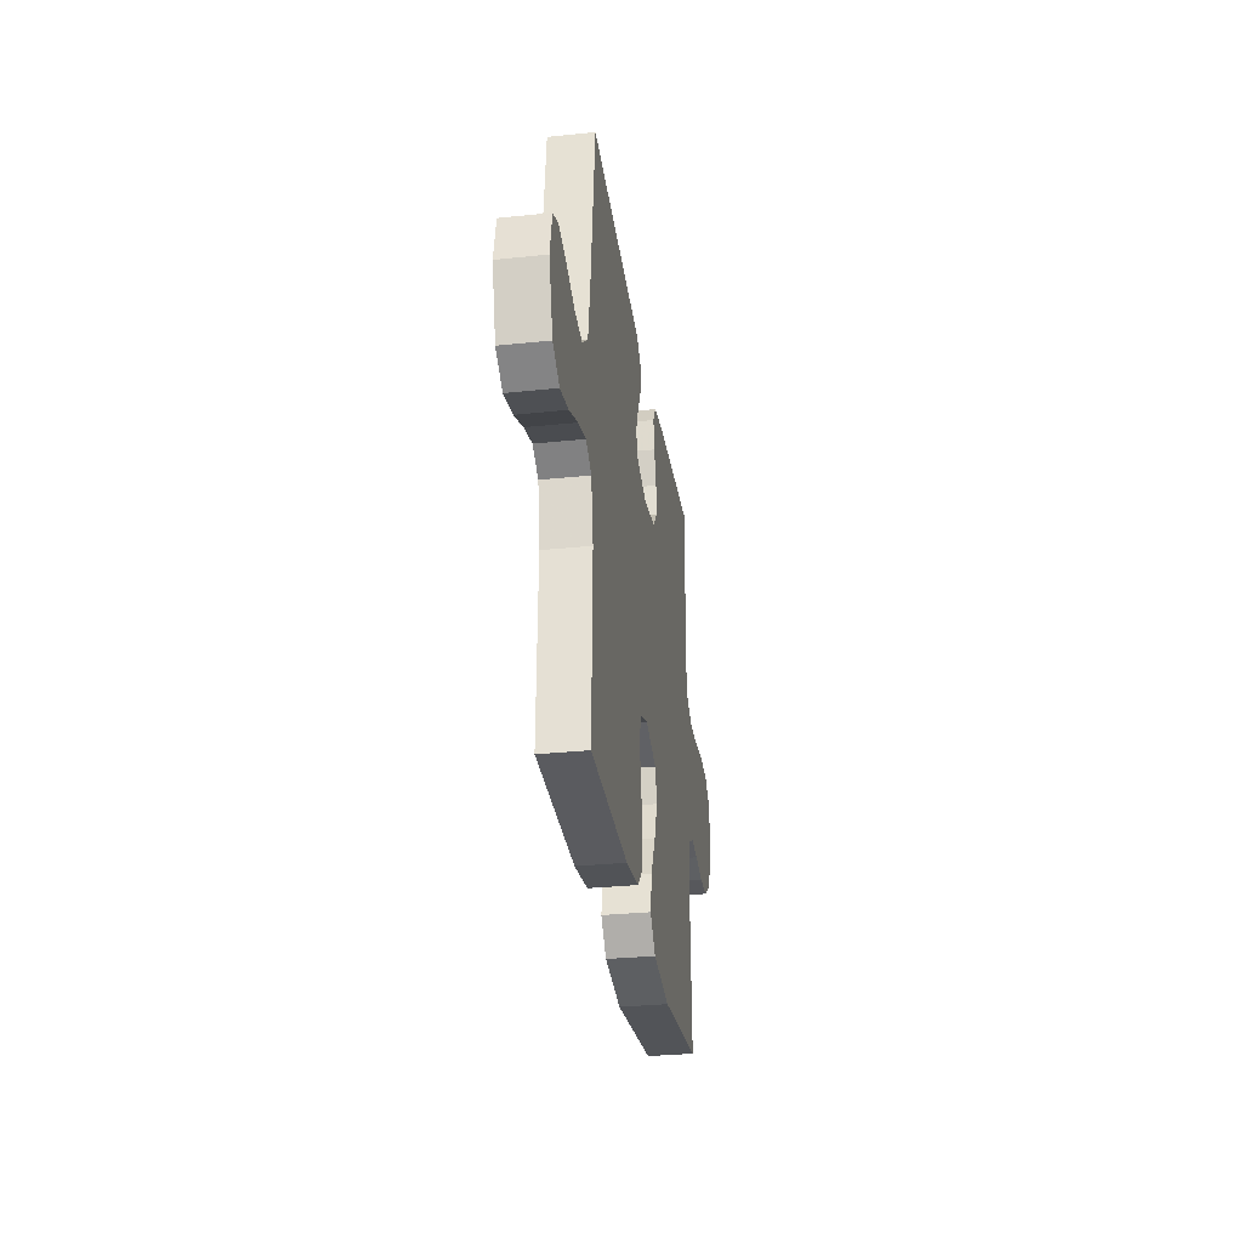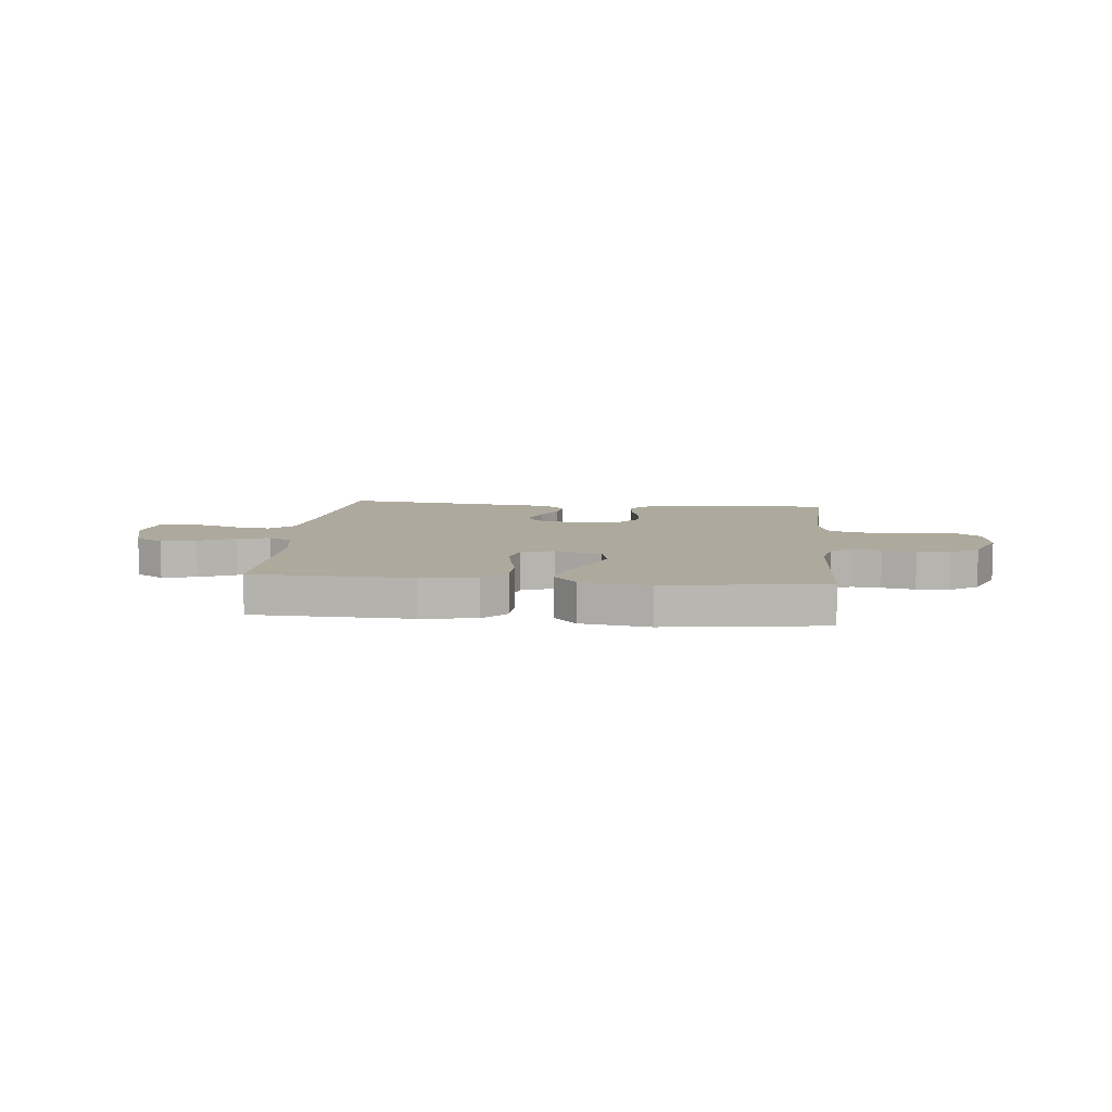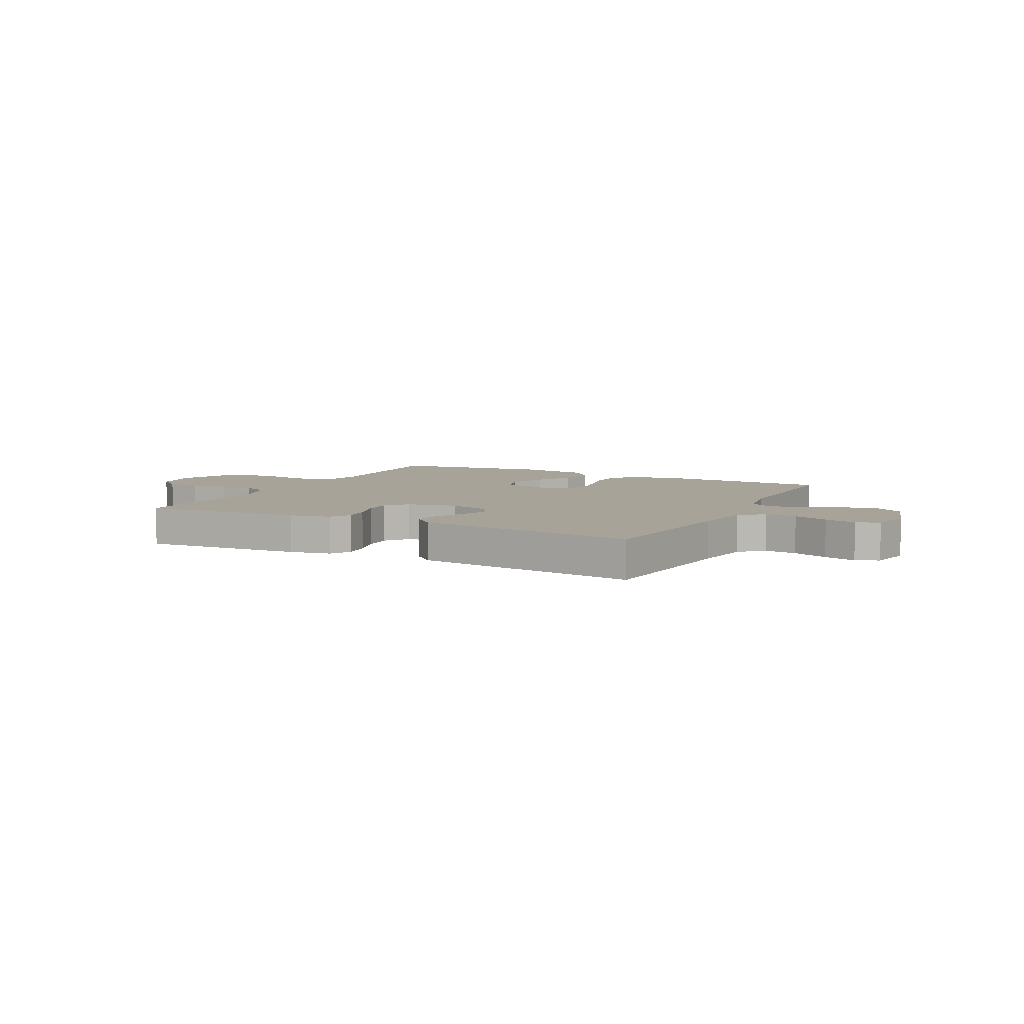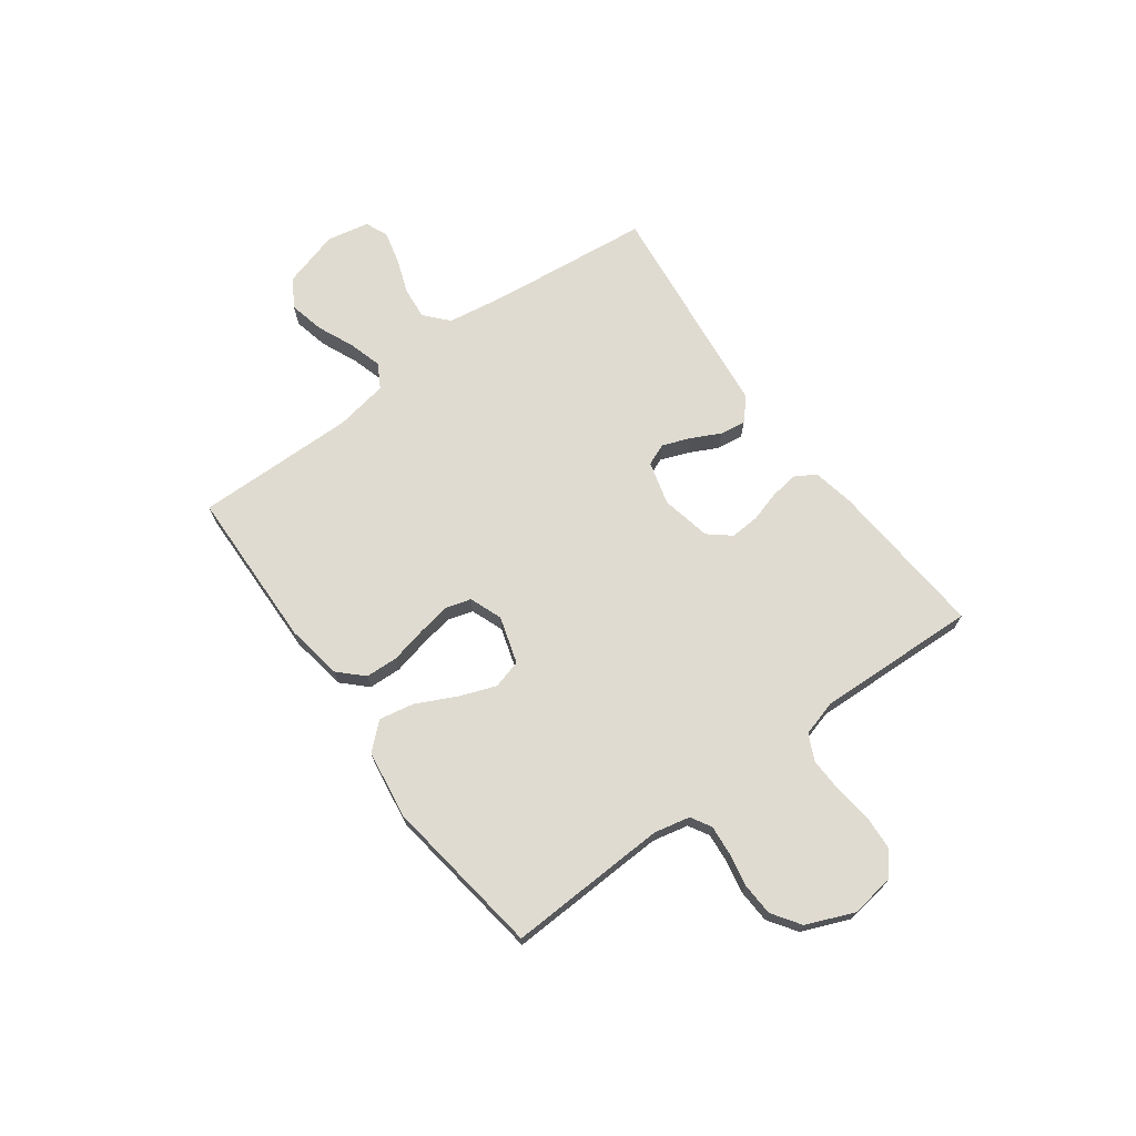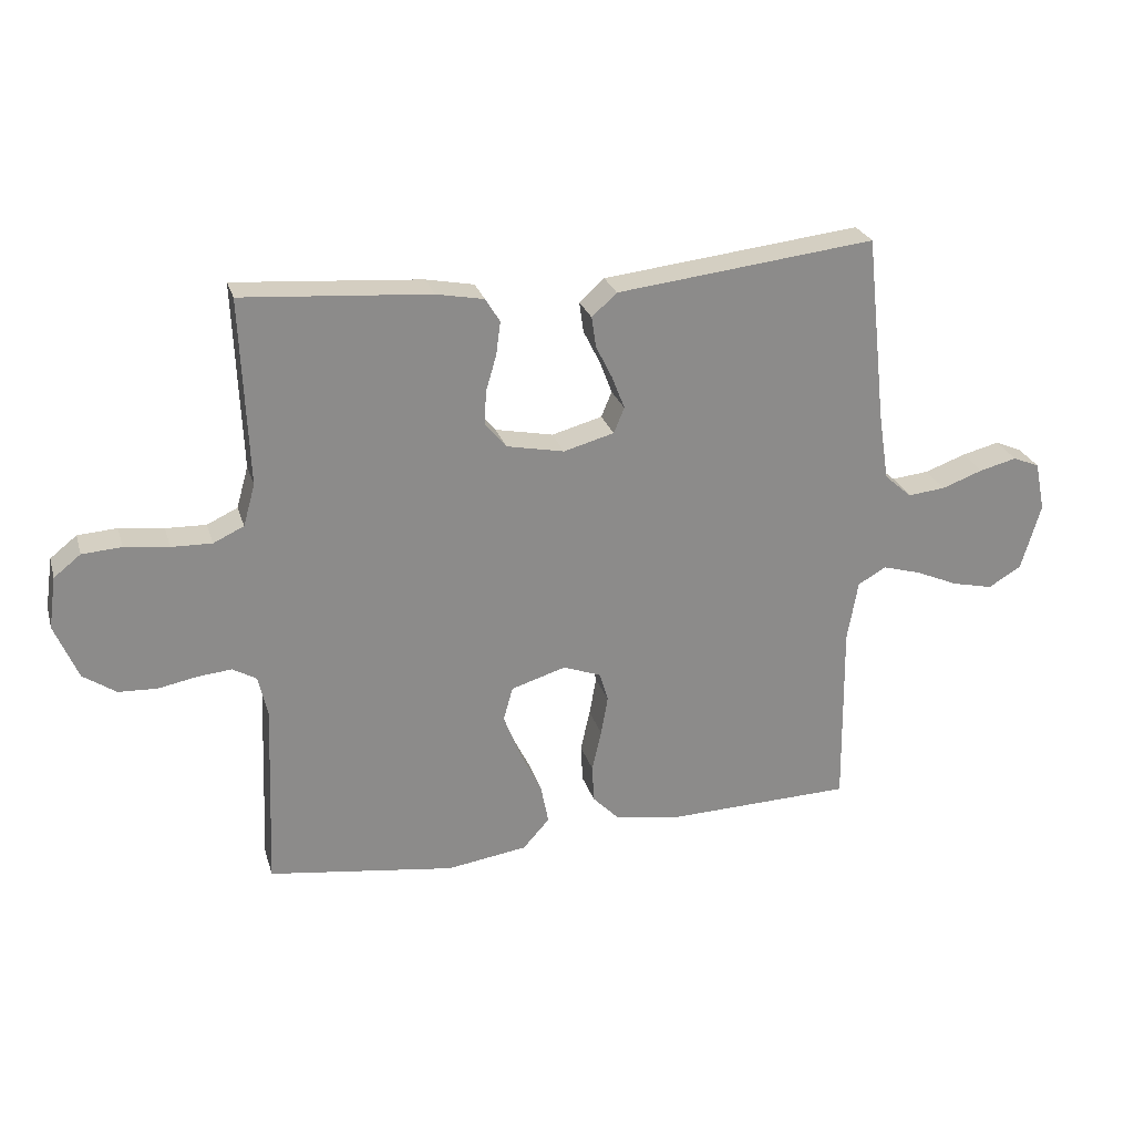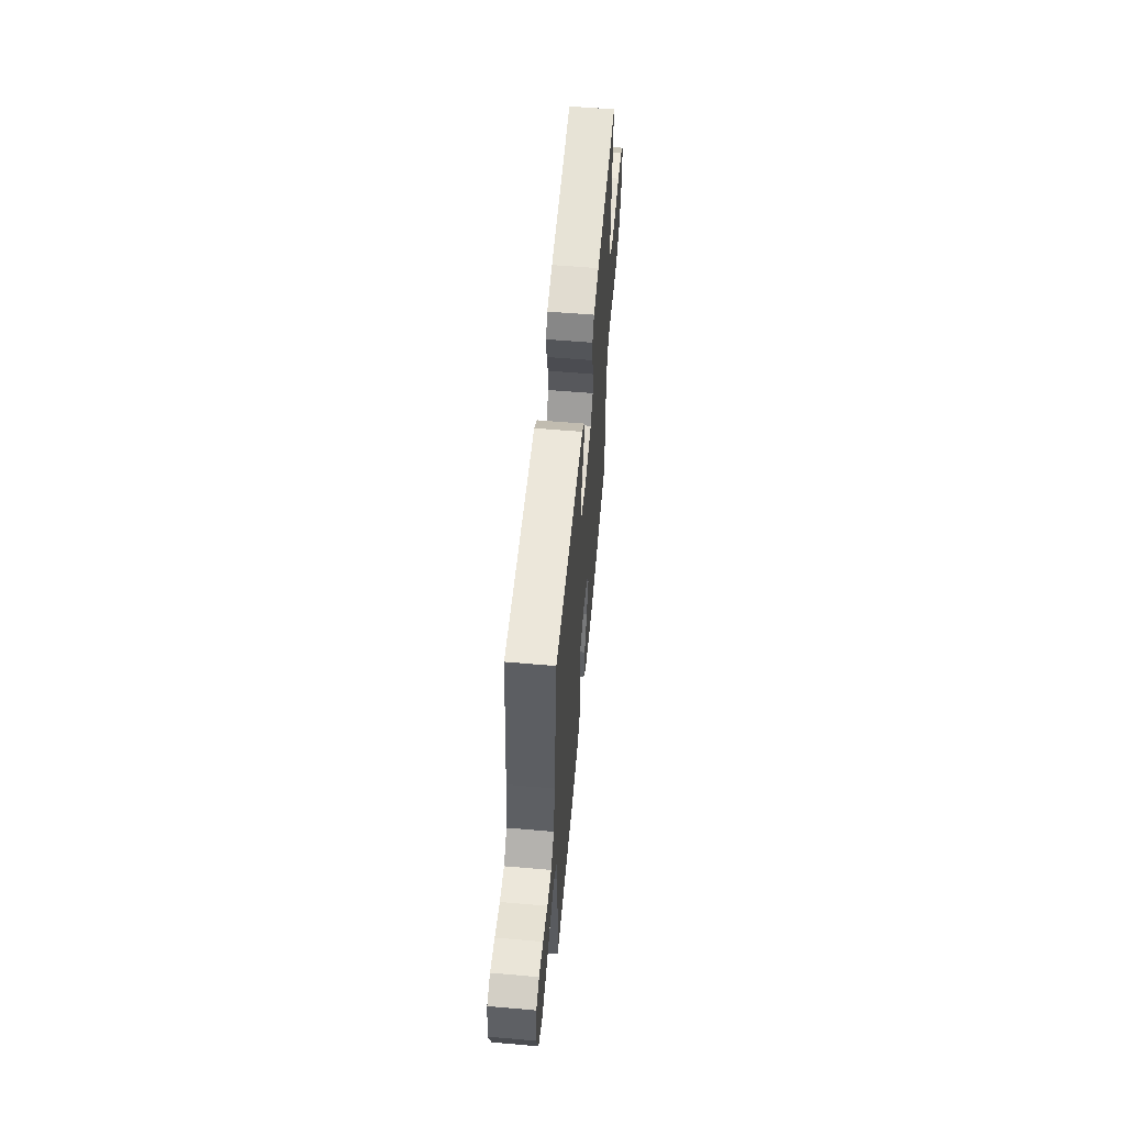
<metadata>
{"format":"obj","ext":"obj","renderer":"f3d","projection":"perspective","resolution":1024,"background":"white","views":[{"elev":-31.3,"azim":98.5,"up":"+Z"},{"elev":8.8,"azim":-174.2,"up":"+Y"},{"elev":6.8,"azim":27.1,"up":"+Y"},{"elev":70.2,"azim":-126.3,"up":"+Y"},{"elev":26.0,"azim":-15.5,"up":"+Z"},{"elev":58.1,"azim":95.1,"up":"+Z"}]}
</metadata>
<code>
v -0.5 0.07 0.5
v -0.2 0.07 0.477
v -0.123 0.07 0.462
v -0.1 0.07 0.424
v -0.107 0.07 0.371
v -0.124 0.07 0.313
v -0.127 0.07 0.259
v -0.093 0.07 0.218
v 0 0.07 0.199
v 0.081 0.07 0.221
v 0.098 0.07 0.262
v 0.078 0.07 0.314
v 0.051 0.07 0.368
v 0.044 0.07 0.417
v 0.084 0.07 0.453
v 0.2 0.07 0.466
v 0.5 0.07 0.5
v 0.533 0.07 0.2
v 0.55 0.07 0.091
v 0.594 0.07 0.052
v 0.654 0.07 0.058
v 0.72 0.07 0.082
v 0.78 0.07 0.097
v 0.823 0.07 0.079
v 0.839 0.07 0
v 0.808 0.07 -0.107
v 0.755 0.07 -0.139
v 0.689 0.07 -0.124
v 0.62 0.07 -0.094
v 0.558 0.07 -0.076
v 0.513 0.07 -0.102
v 0.496 0.07 -0.2
v 0.5 0.07 -0.5
v 0.2 0.07 -0.508
v 0.095 0.07 -0.491
v 0.052 0.07 -0.447
v 0.049 0.07 -0.386
v 0.064 0.07 -0.319
v 0.075 0.07 -0.256
v 0.061 0.07 -0.209
v 0 0.07 -0.186
v -0.088 0.07 -0.213
v -0.103 0.07 -0.267
v -0.077 0.07 -0.336
v -0.041 0.07 -0.409
v -0.028 0.07 -0.475
v -0.071 0.07 -0.523
v -0.2 0.07 -0.542
v -0.5 0.07 -0.5
v -0.488 0.07 -0.2
v -0.503 0.07 -0.133
v -0.541 0.07 -0.111
v -0.596 0.07 -0.116
v -0.658 0.07 -0.128
v -0.72 0.07 -0.125
v -0.773 0.07 -0.089
v -0.81 0.07 0
v -0.798 0.07 0.083
v -0.755 0.07 0.117
v -0.692 0.07 0.121
v -0.621 0.07 0.112
v -0.556 0.07 0.11
v -0.507 0.07 0.133
v -0.488 0.07 0.2
v -0.5 0 0.5
v -0.2 0 0.477
v -0.123 0 0.462
v -0.1 0 0.424
v -0.107 0 0.371
v -0.124 0 0.313
v -0.127 0 0.259
v -0.093 0 0.218
v 0 0 0.199
v 0.081 0 0.221
v 0.098 0 0.262
v 0.078 0 0.314
v 0.051 0 0.368
v 0.044 0 0.417
v 0.084 0 0.453
v 0.2 0 0.466
v 0.5 0 0.5
v 0.533 0 0.2
v 0.55 0 0.091
v 0.594 0 0.052
v 0.654 0 0.058
v 0.72 0 0.082
v 0.78 0 0.097
v 0.823 0 0.079
v 0.839 0 0
v 0.808 0 -0.107
v 0.755 0 -0.139
v 0.689 0 -0.124
v 0.62 0 -0.094
v 0.558 0 -0.076
v 0.513 0 -0.102
v 0.496 0 -0.2
v 0.5 0 -0.5
v 0.2 0 -0.508
v 0.095 0 -0.491
v 0.052 0 -0.447
v 0.049 0 -0.386
v 0.064 0 -0.319
v 0.075 0 -0.256
v 0.061 0 -0.209
v 0 0 -0.186
v -0.088 0 -0.213
v -0.103 0 -0.267
v -0.077 0 -0.336
v -0.041 0 -0.409
v -0.028 0 -0.475
v -0.071 0 -0.523
v -0.2 0 -0.542
v -0.5 0 -0.5
v -0.488 0 -0.2
v -0.503 0 -0.133
v -0.541 0 -0.111
v -0.596 0 -0.116
v -0.658 0 -0.128
v -0.72 0 -0.125
v -0.773 0 -0.089
v -0.81 0 0
v -0.798 0 0.083
v -0.755 0 0.117
v -0.692 0 0.121
v -0.621 0 0.112
v -0.556 0 0.11
v -0.507 0 0.133
v -0.488 0 0.2
f 59 60 61
f 58 59 61
f 57 58 61
f 56 57 61
f 55 56 61
f 54 55 61
f 53 54 61
f 52 53 61 62
f 51 52 62 63
f 48 49 50
f 47 48 50
f 46 47 50
f 45 46 50
f 44 45 50
f 51 63 64
f 50 51 64
f 44 50 64
f 43 44 64
f 36 37 38
f 35 36 38
f 34 35 38
f 33 34 38
f 32 33 38
f 31 32 38 39
f 30 31 39 40
f 27 28 29
f 26 27 29
f 25 26 29
f 24 25 29
f 23 24 29
f 22 23 29
f 21 22 29
f 20 21 29 30
f 30 40 41
f 20 30 41
f 19 20 41
f 16 17 18
f 16 18 19
f 15 16 19
f 14 15 19
f 13 14 19
f 12 13 19
f 4 5 6
f 3 4 6
f 2 3 6
f 1 2 6
f 64 1 6
f 64 6 7
f 64 7 8
f 43 64 8
f 42 43 8
f 41 42 8 9
f 19 41 9 10
f 11 12 19
f 10 11 19
f 125 124 123
f 125 123 122
f 125 122 121
f 125 121 120
f 125 120 119
f 125 119 118
f 125 118 117
f 126 125 117 116
f 127 126 116 115
f 114 113 112
f 114 112 111
f 114 111 110
f 114 110 109
f 114 109 108
f 128 127 115
f 128 115 114
f 128 114 108
f 128 108 107
f 102 101 100
f 102 100 99
f 102 99 98
f 102 98 97
f 102 97 96
f 103 102 96 95
f 104 103 95 94
f 93 92 91
f 93 91 90
f 93 90 89
f 93 89 88
f 93 88 87
f 93 87 86
f 93 86 85
f 94 93 85 84
f 105 104 94
f 105 94 84
f 105 84 83
f 82 81 80
f 83 82 80
f 83 80 79
f 83 79 78
f 83 78 77
f 83 77 76
f 70 69 68
f 70 68 67
f 70 67 66
f 70 66 65
f 70 65 128
f 71 70 128
f 72 71 128
f 72 128 107
f 72 107 106
f 73 72 106 105
f 74 73 105 83
f 83 76 75
f 83 75 74
f 1 65 66 2
f 2 66 67 3
f 3 67 68 4
f 4 68 69 5
f 5 69 70 6
f 6 70 71 7
f 7 71 72 8
f 8 72 73 9
f 9 73 74 10
f 10 74 75 11
f 11 75 76 12
f 12 76 77 13
f 13 77 78 14
f 14 78 79 15
f 15 79 80 16
f 16 80 81 17
f 17 81 82 18
f 18 82 83 19
f 19 83 84 20
f 20 84 85 21
f 21 85 86 22
f 22 86 87 23
f 23 87 88 24
f 24 88 89 25
f 25 89 90 26
f 26 90 91 27
f 27 91 92 28
f 28 92 93 29
f 29 93 94 30
f 30 94 95 31
f 31 95 96 32
f 32 96 97 33
f 33 97 98 34
f 34 98 99 35
f 35 99 100 36
f 36 100 101 37
f 37 101 102 38
f 38 102 103 39
f 39 103 104 40
f 40 104 105 41
f 41 105 106 42
f 42 106 107 43
f 43 107 108 44
f 44 108 109 45
f 45 109 110 46
f 46 110 111 47
f 47 111 112 48
f 48 112 113 49
f 49 113 114 50
f 50 114 115 51
f 51 115 116 52
f 52 116 117 53
f 53 117 118 54
f 54 118 119 55
f 55 119 120 56
f 56 120 121 57
f 57 121 122 58
f 58 122 123 59
f 59 123 124 60
f 60 124 125 61
f 61 125 126 62
f 62 126 127 63
f 63 127 128 64
f 64 128 65 1

</code>
